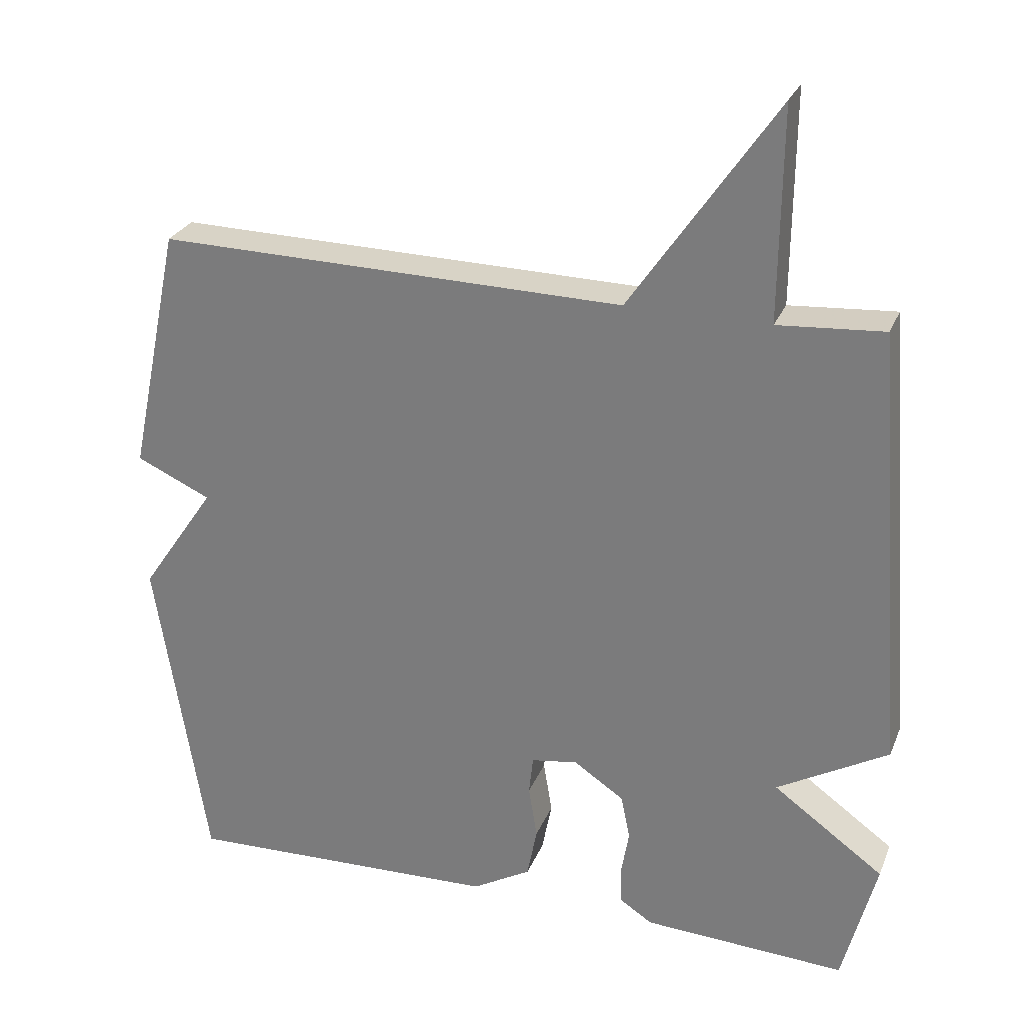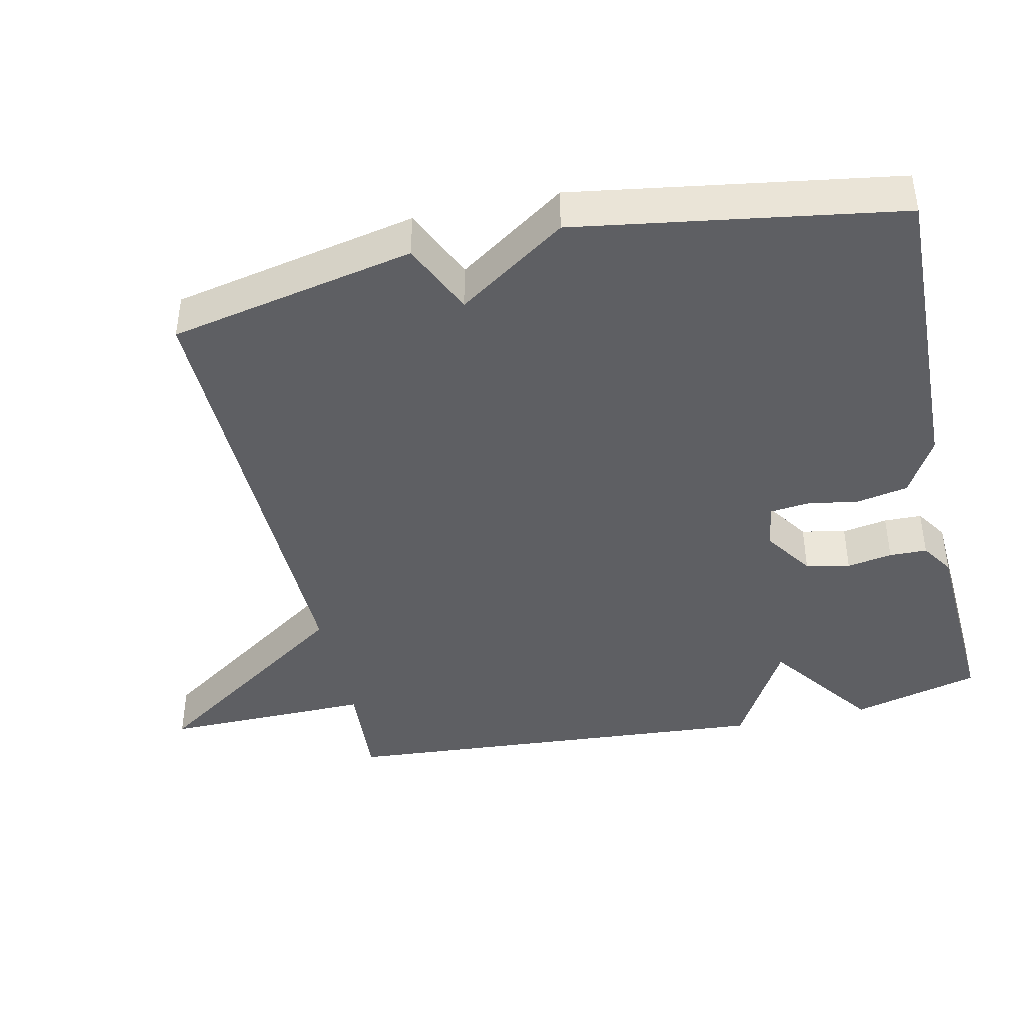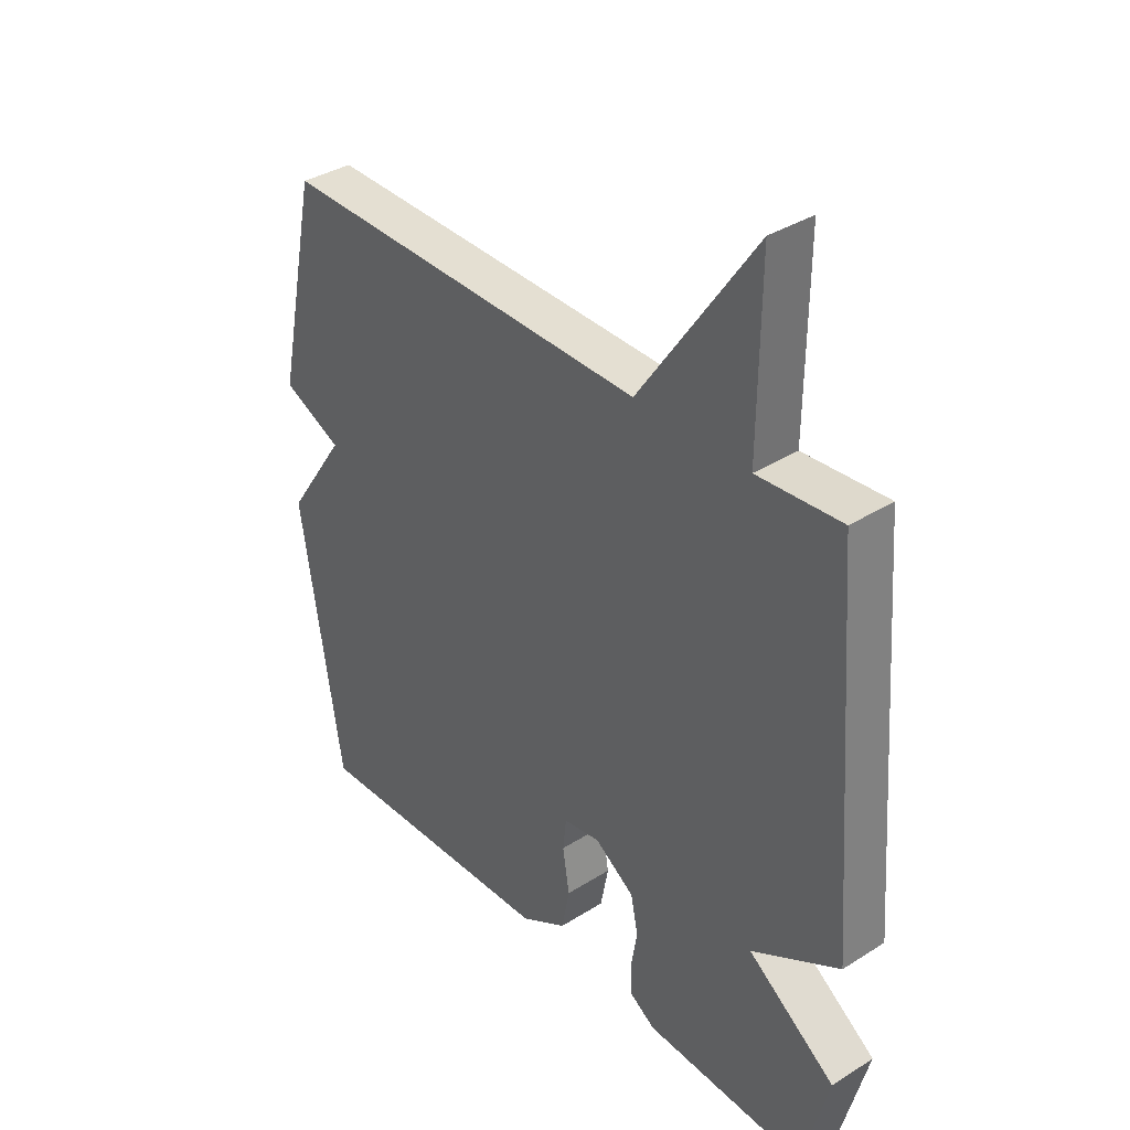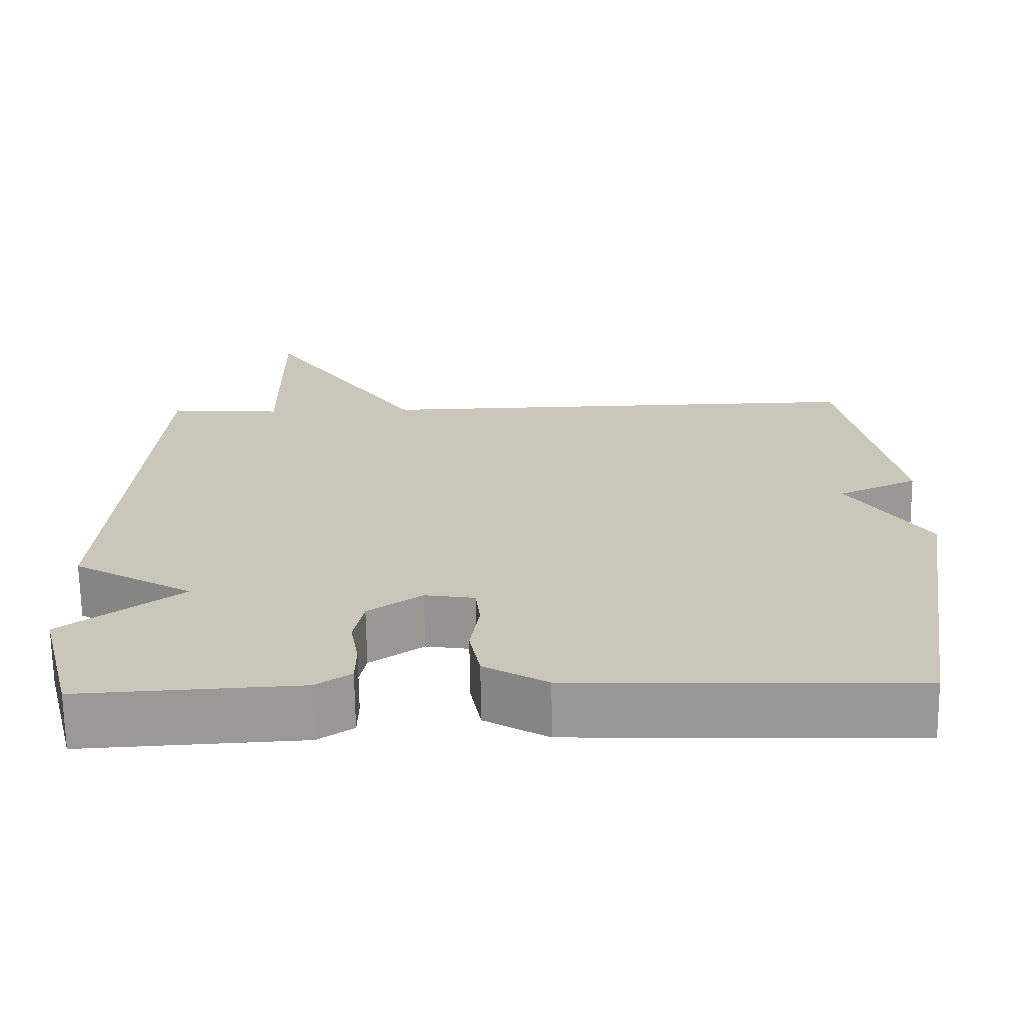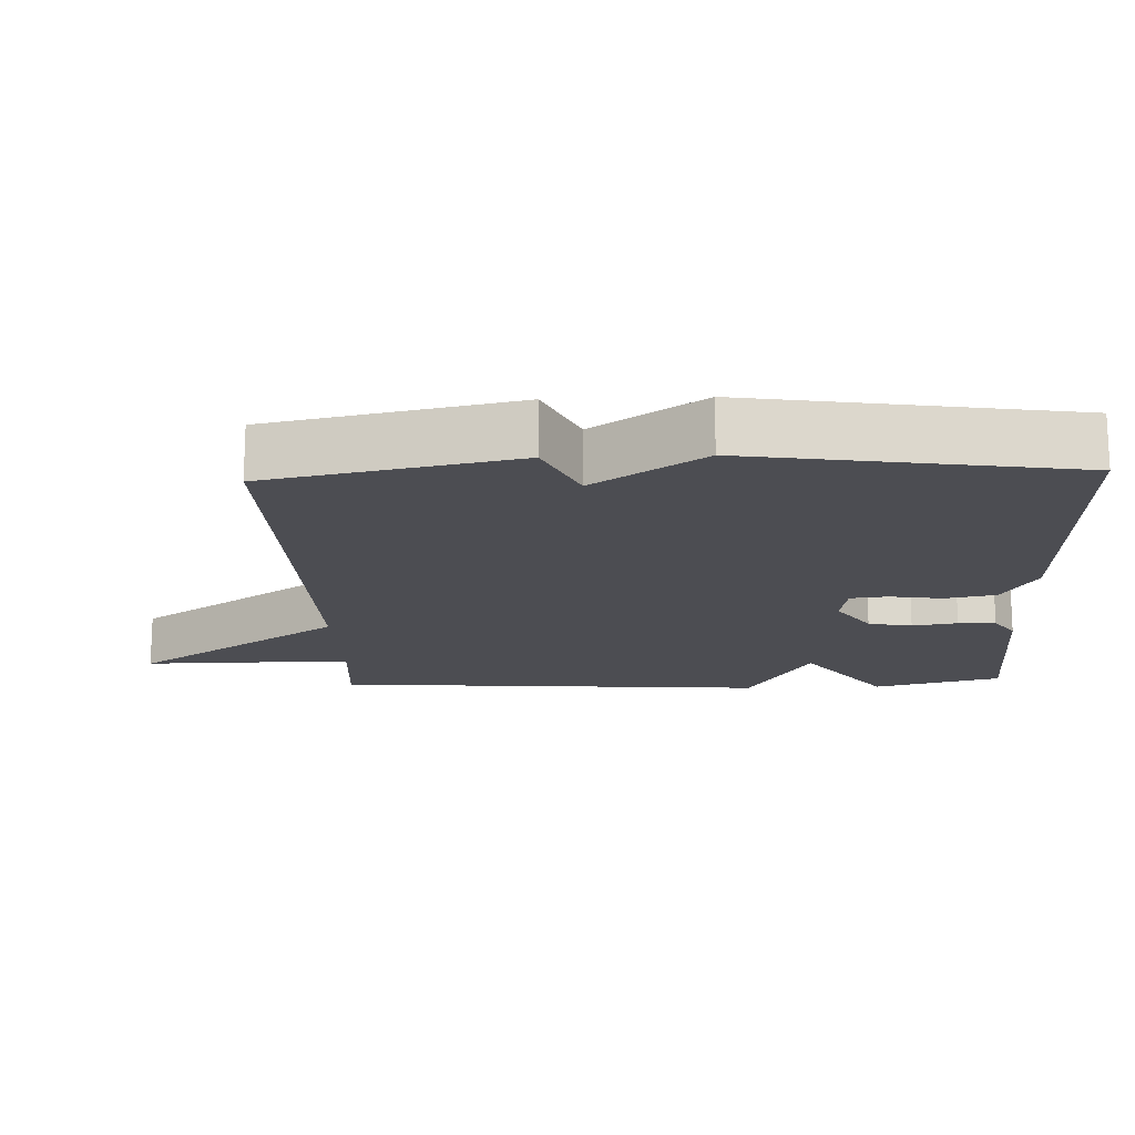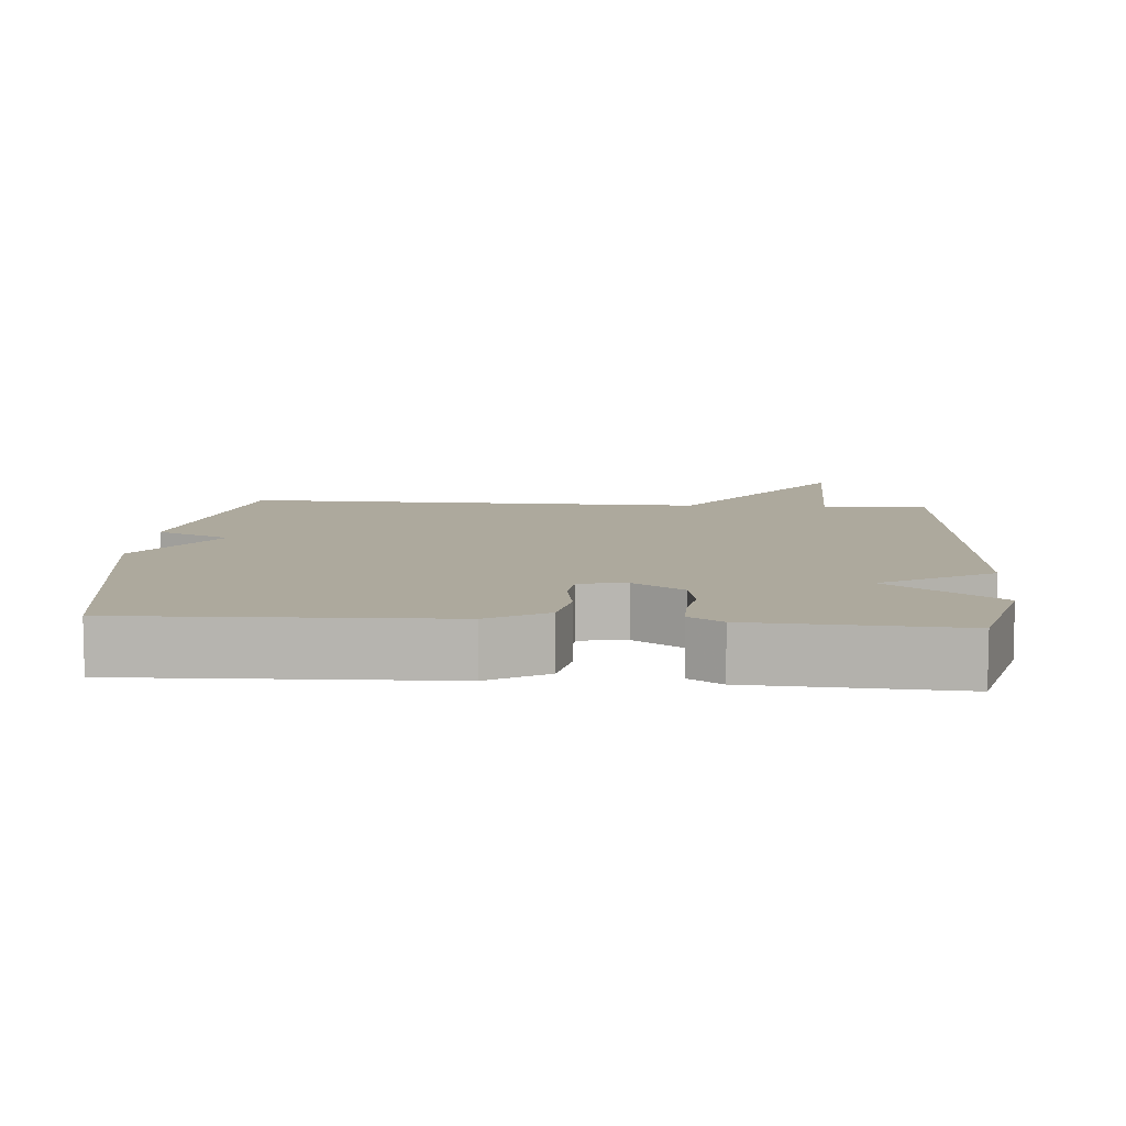
<metadata>
{"format":"obj","ext":"obj","renderer":"f3d","projection":"perspective","resolution":1024,"background":"white","views":[{"elev":27.3,"azim":-160.9,"up":"+Z"},{"elev":-42.0,"azim":102.6,"up":"+Y"},{"elev":36.2,"azim":-129.5,"up":"+Z"},{"elev":-68.7,"azim":0.8,"up":"+Z"},{"elev":-16.4,"azim":92.3,"up":"+Y"},{"elev":8.9,"azim":-175.6,"up":"+Y"}]}
</metadata>
<code>
v 0.5 0.07 -0.5
v 0.058 0.07 -0.486
v -0.024 0.07 -0.439
v -0.038 0.07 -0.367
v -0.026 0.07 -0.293
v -0.032 0.07 -0.239
v -0.097 0.07 -0.229
v -0.167 0.07 -0.276
v -0.18 0.07 -0.338
v -0.169 0.07 -0.402
v -0.17 0.07 -0.455
v -0.216 0.07 -0.485
v -0.5 0.07 -0.5
v -0.547 0.07 -0.319
v -0.392 0.07 -0.207
v -0.547 0.07 -0.119
v -0.5 0.07 0.5
v -0.352 0.07 0.489
v -0.355 0.07 0.785
v -0.152 0.07 0.489
v 0.5 0.07 0.5
v 0.572 0.07 0.153
v 0.468 0.07 0.106
v 0.572 0.07 -0.047
v 0.5 0 -0.5
v 0.058 0 -0.486
v -0.024 0 -0.439
v -0.038 0 -0.367
v -0.026 0 -0.293
v -0.032 0 -0.239
v -0.097 0 -0.229
v -0.167 0 -0.276
v -0.18 0 -0.338
v -0.169 0 -0.402
v -0.17 0 -0.455
v -0.216 0 -0.485
v -0.5 0 -0.5
v -0.547 0 -0.319
v -0.392 0 -0.207
v -0.547 0 -0.119
v -0.5 0 0.5
v -0.352 0 0.489
v -0.355 0 0.785
v -0.152 0 0.489
v 0.5 0 0.5
v 0.572 0 0.153
v 0.468 0 0.106
v 0.572 0 -0.047
f 3 4 5
f 2 3 5
f 1 2 5
f 24 1 5
f 23 24 5
f 20 21 22 23
f 18 19 20
f 18 20 23
f 17 18 23
f 16 17 23
f 15 16 23
f 13 14 15
f 12 13 15
f 11 12 15
f 10 11 15
f 9 10 15
f 8 9 15
f 7 8 15
f 7 15 23
f 6 7 23
f 5 6 23
f 29 28 27
f 29 27 26
f 29 26 25
f 29 25 48
f 29 48 47
f 47 46 45 44
f 44 43 42
f 47 44 42
f 47 42 41
f 47 41 40
f 47 40 39
f 39 38 37
f 39 37 36
f 39 36 35
f 39 35 34
f 39 34 33
f 39 33 32
f 39 32 31
f 47 39 31
f 47 31 30
f 47 30 29
f 1 25 26 2
f 2 26 27 3
f 3 27 28 4
f 4 28 29 5
f 5 29 30 6
f 6 30 31 7
f 7 31 32 8
f 8 32 33 9
f 9 33 34 10
f 10 34 35 11
f 11 35 36 12
f 12 36 37 13
f 13 37 38 14
f 14 38 39 15
f 15 39 40 16
f 16 40 41 17
f 17 41 42 18
f 18 42 43 19
f 19 43 44 20
f 20 44 45 21
f 21 45 46 22
f 22 46 47 23
f 23 47 48 24
f 24 48 25 1

</code>
